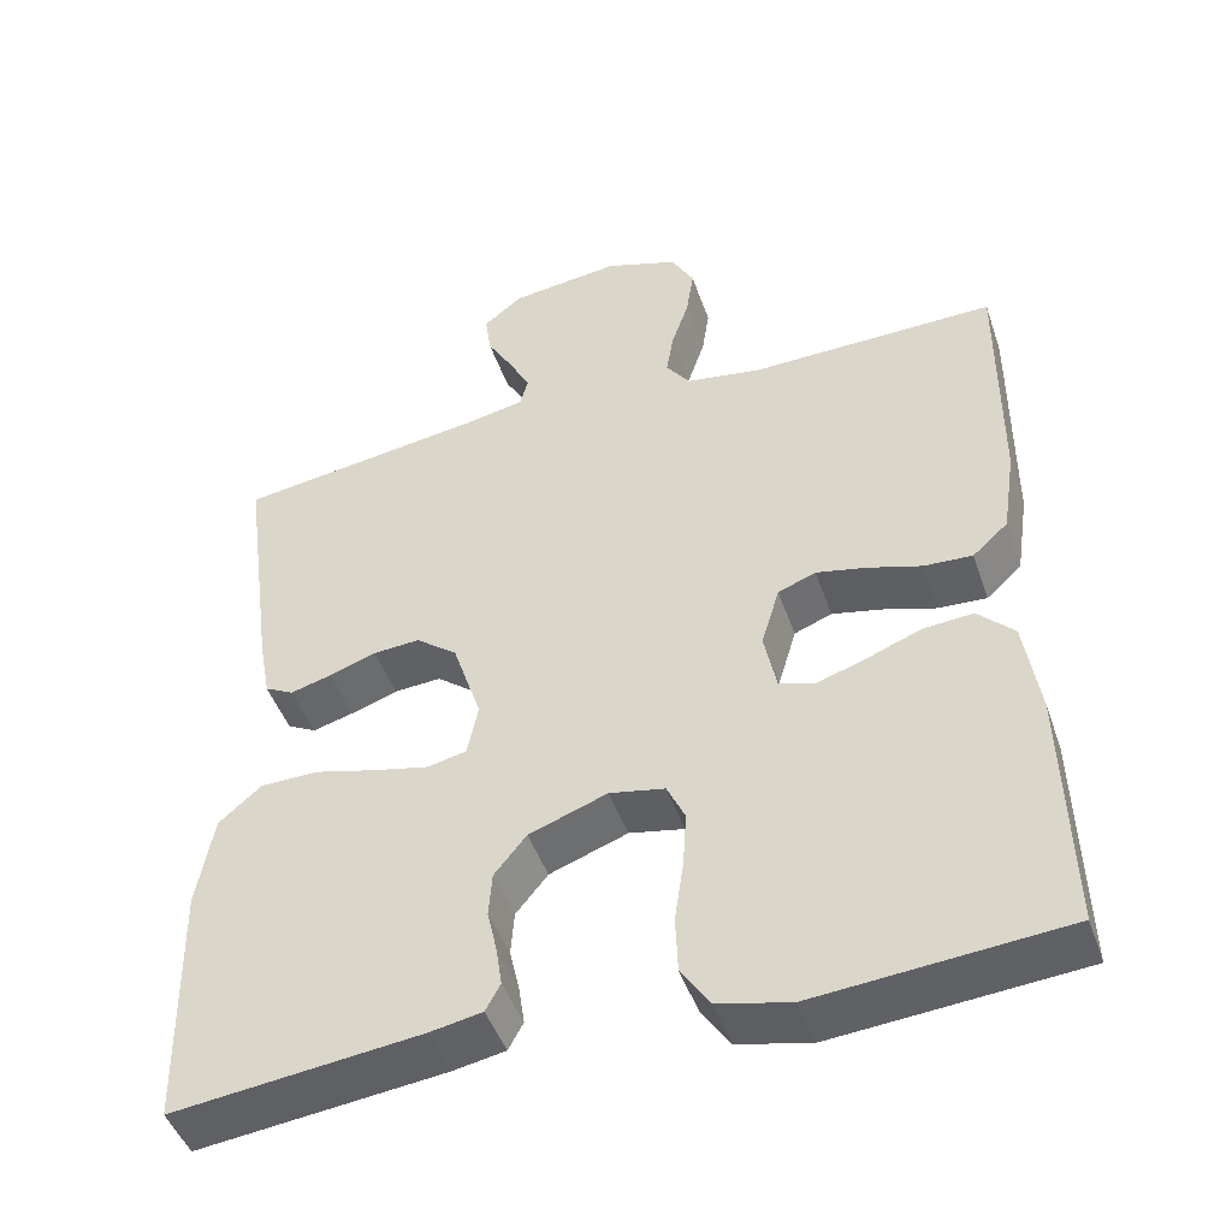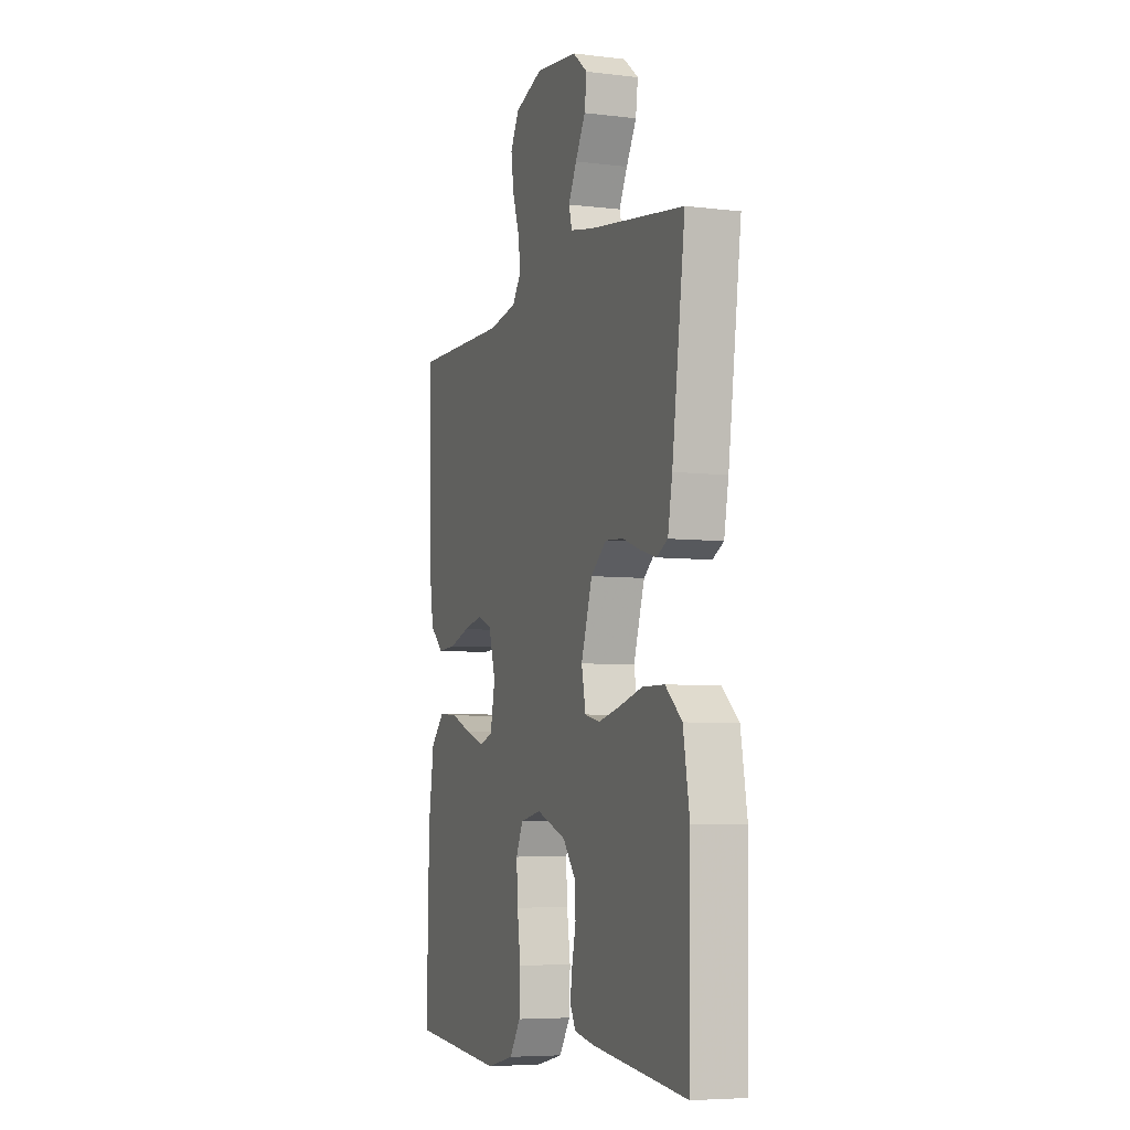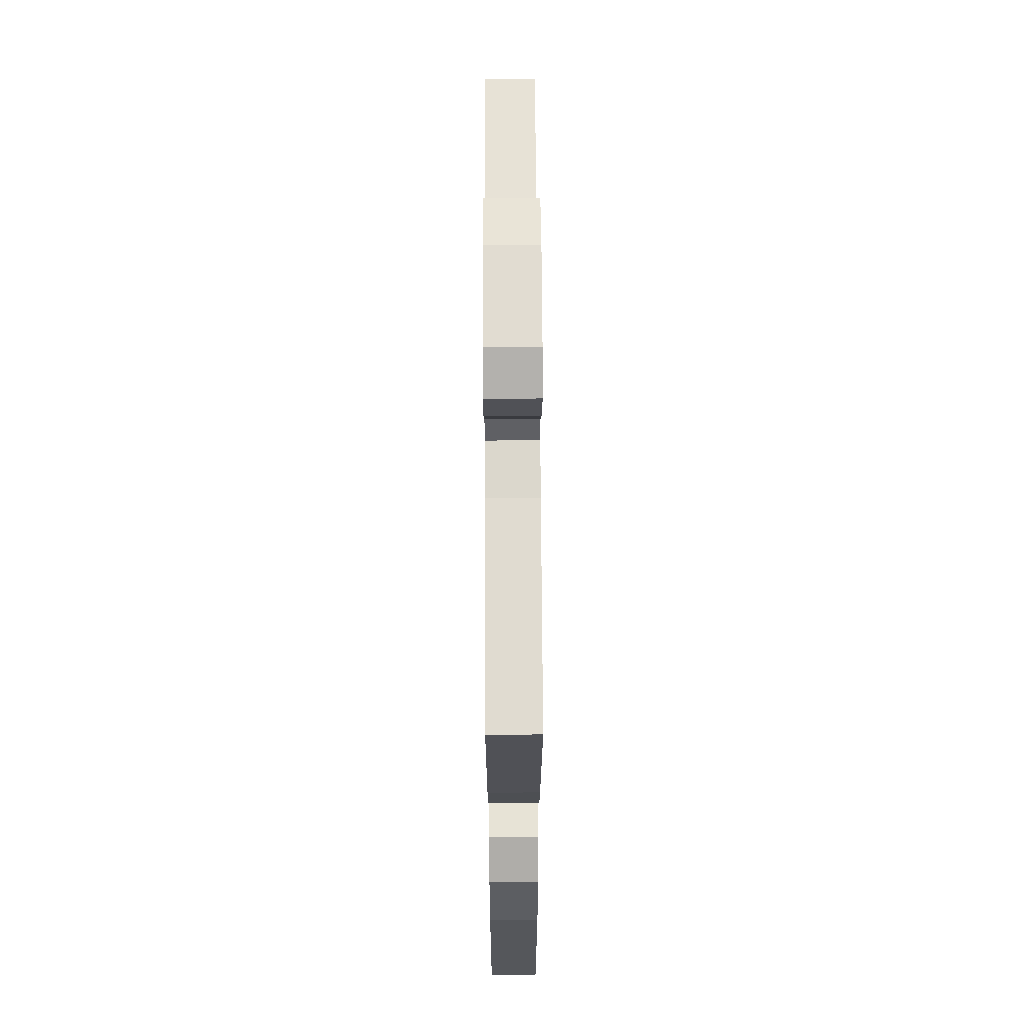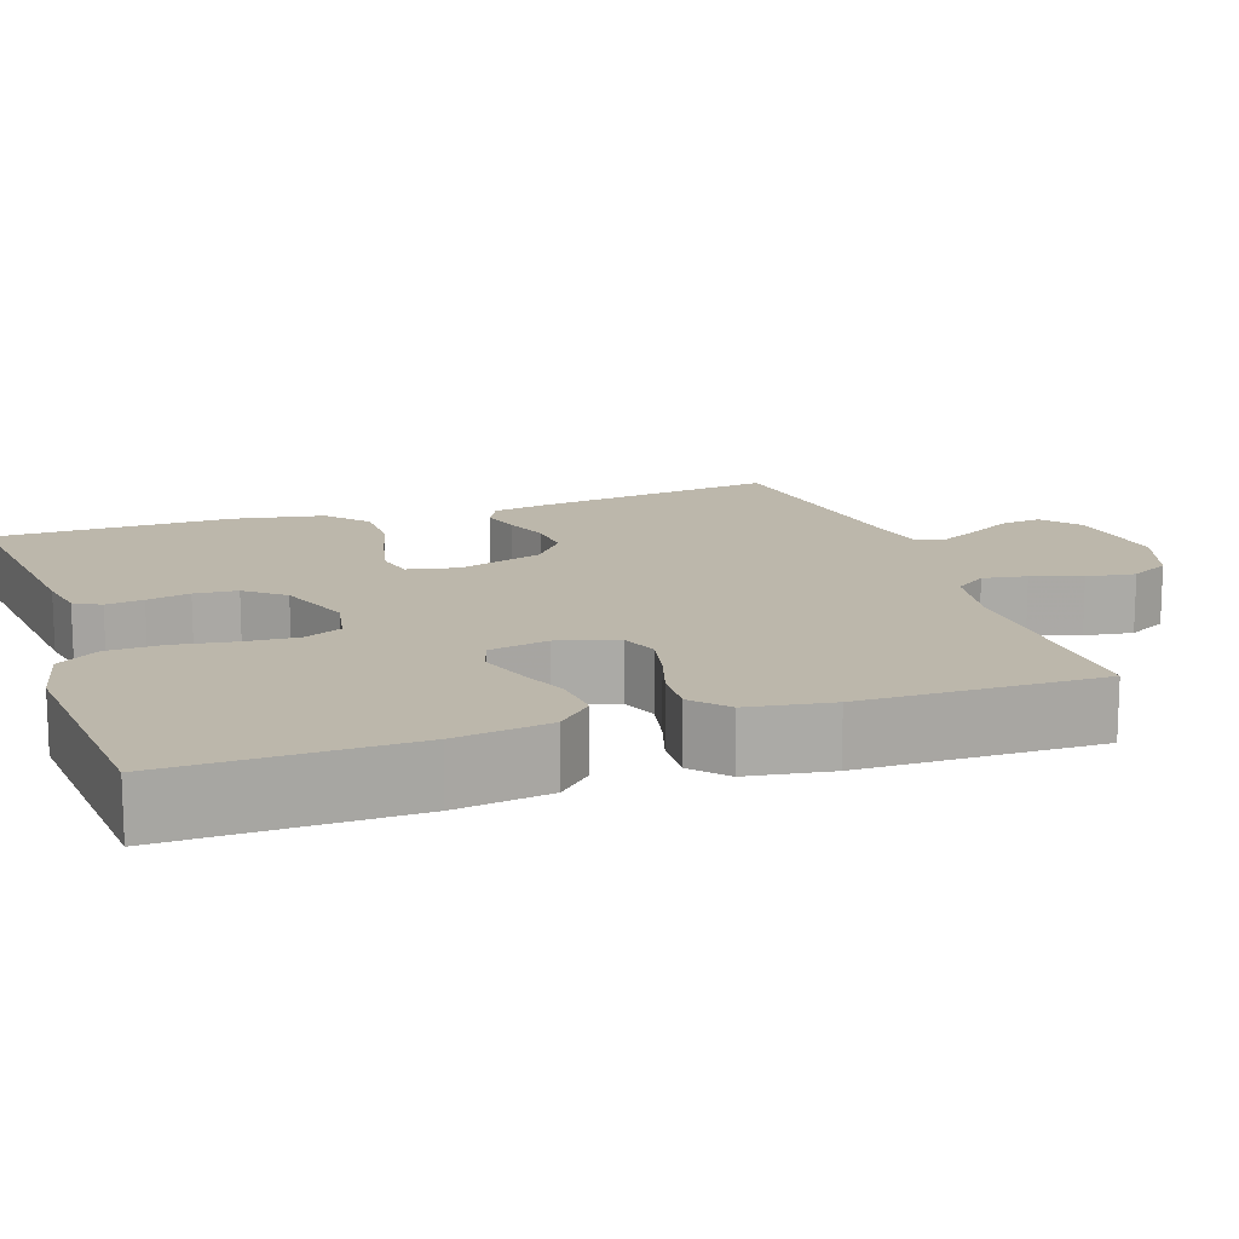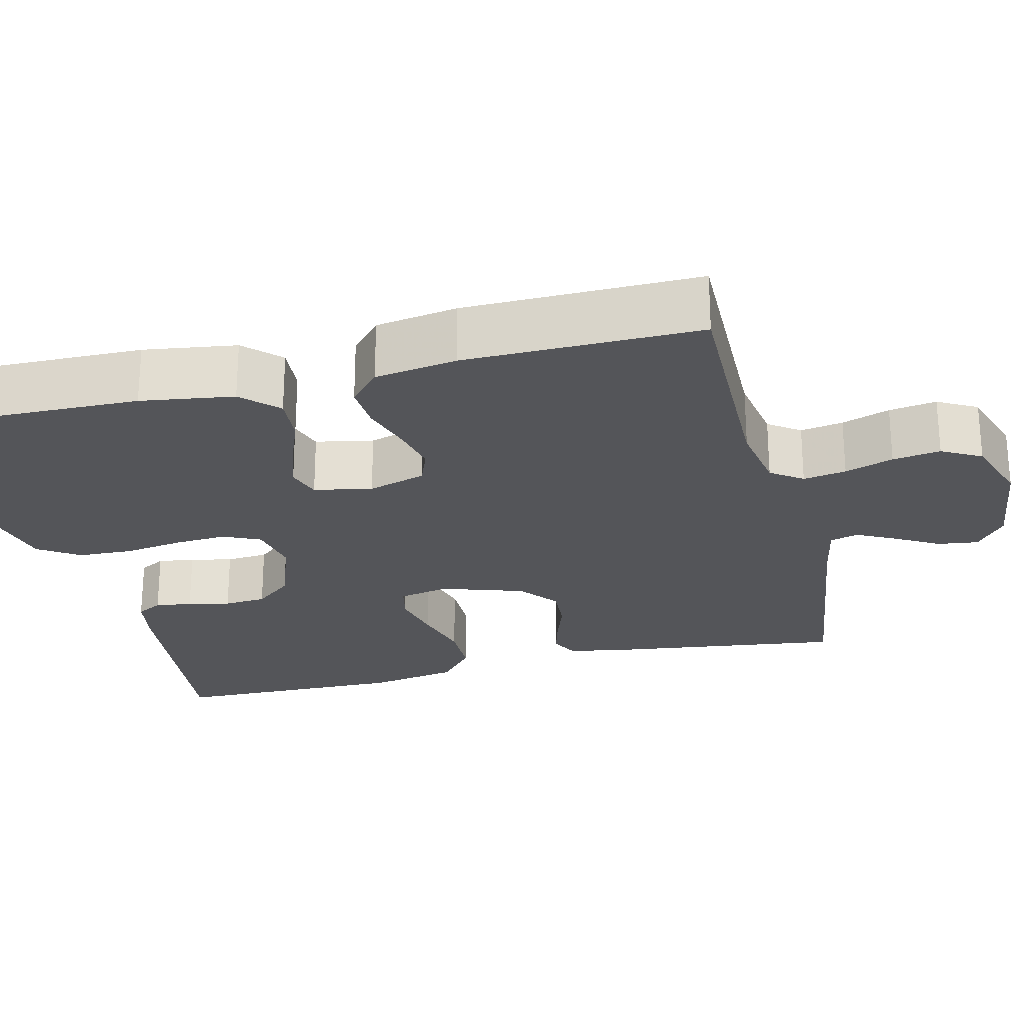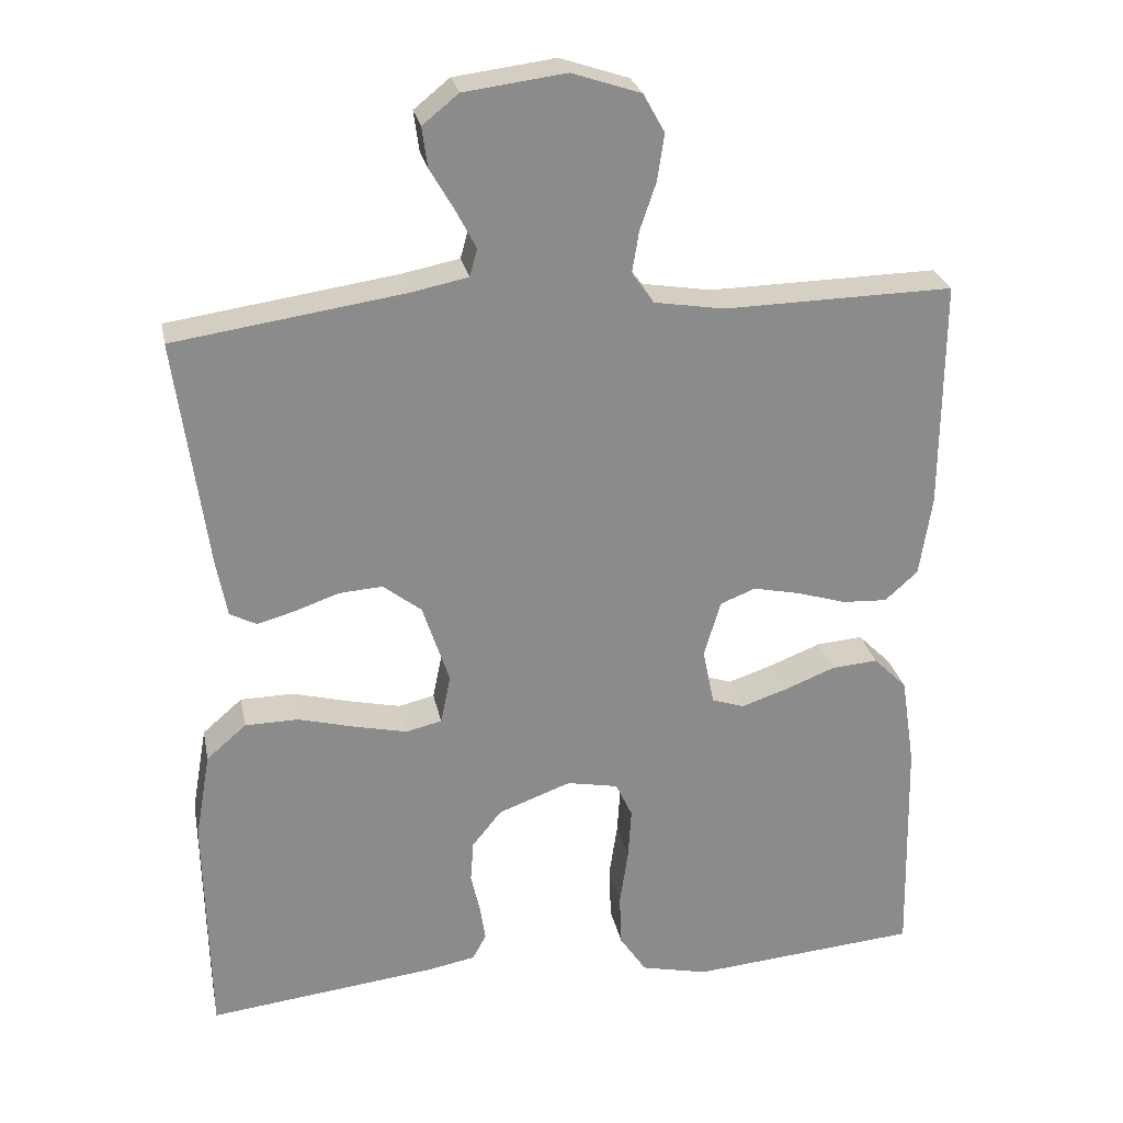
<metadata>
{"format":"obj","ext":"obj","renderer":"f3d","projection":"perspective","resolution":1024,"background":"white","views":[{"elev":-46.6,"azim":-161.3,"up":"+Z"},{"elev":-6.1,"azim":70.1,"up":"+Z"},{"elev":61.8,"azim":89.7,"up":"+Z"},{"elev":14.5,"azim":-108.7,"up":"+Y"},{"elev":-24.6,"azim":-75.9,"up":"+Y"},{"elev":26.4,"azim":168.7,"up":"+Z"}]}
</metadata>
<code>
v -0.5 0.07 -0.5
v -0.493 0.07 -0.2
v -0.475 0.07 -0.081
v -0.431 0.07 -0.037
v -0.37 0.07 -0.042
v -0.304 0.07 -0.068
v -0.244 0.07 -0.088
v -0.201 0.07 -0.074
v -0.186 0.07 0
v -0.208 0.07 0.074
v -0.254 0.07 0.092
v -0.315 0.07 0.079
v -0.38 0.07 0.059
v -0.439 0.07 0.056
v -0.482 0.07 0.095
v -0.498 0.07 0.2
v -0.5 0.07 0.5
v -0.2 0.07 0.494
v -0.108 0.07 0.509
v -0.079 0.07 0.549
v -0.088 0.07 0.604
v -0.109 0.07 0.666
v -0.118 0.07 0.727
v -0.09 0.07 0.777
v 0 0.07 0.807
v 0.133 0.07 0.79
v 0.18 0.07 0.752
v 0.173 0.07 0.7
v 0.141 0.07 0.645
v 0.115 0.07 0.595
v 0.125 0.07 0.559
v 0.2 0.07 0.544
v 0.5 0.07 0.5
v 0.459 0.07 0.2
v 0.445 0.07 0.125
v 0.41 0.07 0.107
v 0.36 0.07 0.121
v 0.303 0.07 0.141
v 0.246 0.07 0.145
v 0.196 0.07 0.106
v 0.161 0.07 0
v 0.174 0.07 -0.064
v 0.221 0.07 -0.075
v 0.288 0.07 -0.06
v 0.364 0.07 -0.04
v 0.434 0.07 -0.041
v 0.486 0.07 -0.086
v 0.506 0.07 -0.2
v 0.5 0.07 -0.5
v 0.2 0.07 -0.465
v 0.137 0.07 -0.453
v 0.119 0.07 -0.42
v 0.126 0.07 -0.373
v 0.138 0.07 -0.319
v 0.134 0.07 -0.265
v 0.095 0.07 -0.217
v 0 0.07 -0.182
v -0.067 0.07 -0.195
v -0.089 0.07 -0.242
v -0.085 0.07 -0.309
v -0.074 0.07 -0.384
v -0.077 0.07 -0.454
v -0.112 0.07 -0.506
v -0.2 0.07 -0.526
v -0.5 0 -0.5
v -0.493 0 -0.2
v -0.475 0 -0.081
v -0.431 0 -0.037
v -0.37 0 -0.042
v -0.304 0 -0.068
v -0.244 0 -0.088
v -0.201 0 -0.074
v -0.186 0 0
v -0.208 0 0.074
v -0.254 0 0.092
v -0.315 0 0.079
v -0.38 0 0.059
v -0.439 0 0.056
v -0.482 0 0.095
v -0.498 0 0.2
v -0.5 0 0.5
v -0.2 0 0.494
v -0.108 0 0.509
v -0.079 0 0.549
v -0.088 0 0.604
v -0.109 0 0.666
v -0.118 0 0.727
v -0.09 0 0.777
v 0 0 0.807
v 0.133 0 0.79
v 0.18 0 0.752
v 0.173 0 0.7
v 0.141 0 0.645
v 0.115 0 0.595
v 0.125 0 0.559
v 0.2 0 0.544
v 0.5 0 0.5
v 0.459 0 0.2
v 0.445 0 0.125
v 0.41 0 0.107
v 0.36 0 0.121
v 0.303 0 0.141
v 0.246 0 0.145
v 0.196 0 0.106
v 0.161 0 0
v 0.174 0 -0.064
v 0.221 0 -0.075
v 0.288 0 -0.06
v 0.364 0 -0.04
v 0.434 0 -0.041
v 0.486 0 -0.086
v 0.506 0 -0.2
v 0.5 0 -0.5
v 0.2 0 -0.465
v 0.137 0 -0.453
v 0.119 0 -0.42
v 0.126 0 -0.373
v 0.138 0 -0.319
v 0.134 0 -0.265
v 0.095 0 -0.217
v 0 0 -0.182
v -0.067 0 -0.195
v -0.089 0 -0.242
v -0.085 0 -0.309
v -0.074 0 -0.384
v -0.077 0 -0.454
v -0.112 0 -0.506
v -0.2 0 -0.526
f 4 5 6
f 3 4 6
f 2 3 6
f 1 2 6
f 64 1 6
f 63 64 6
f 62 63 6
f 61 62 6
f 60 61 6
f 59 60 6 7
f 58 59 7 8
f 57 58 8 9
f 56 57 9 10
f 52 53 54
f 51 52 54
f 50 51 54
f 49 50 54
f 48 49 54
f 47 48 54
f 46 47 54
f 45 46 54
f 44 45 54
f 43 44 54 55
f 42 43 55 56
f 36 37 38
f 35 36 38
f 34 35 38
f 33 34 38
f 32 33 38
f 31 32 38 39
f 27 28 29
f 26 27 29
f 25 26 29
f 24 25 29
f 23 24 29
f 22 23 29
f 21 22 29
f 20 21 29 30
f 19 20 30 31
f 16 17 18
f 15 16 18
f 14 15 18
f 13 14 18
f 12 13 18
f 11 12 18 19
f 31 39 40
f 19 31 40
f 11 19 40
f 10 11 40
f 10 40 41
f 10 41 42 56
f 70 69 68
f 70 68 67
f 70 67 66
f 70 66 65
f 70 65 128
f 70 128 127
f 70 127 126
f 70 126 125
f 70 125 124
f 71 70 124 123
f 72 71 123 122
f 73 72 122 121
f 74 73 121 120
f 118 117 116
f 118 116 115
f 118 115 114
f 118 114 113
f 118 113 112
f 118 112 111
f 118 111 110
f 118 110 109
f 118 109 108
f 119 118 108 107
f 120 119 107 106
f 102 101 100
f 102 100 99
f 102 99 98
f 102 98 97
f 102 97 96
f 103 102 96 95
f 93 92 91
f 93 91 90
f 93 90 89
f 93 89 88
f 93 88 87
f 93 87 86
f 93 86 85
f 94 93 85 84
f 95 94 84 83
f 82 81 80
f 82 80 79
f 82 79 78
f 82 78 77
f 82 77 76
f 83 82 76 75
f 104 103 95
f 104 95 83
f 104 83 75
f 104 75 74
f 105 104 74
f 120 106 105 74
f 1 65 66 2
f 2 66 67 3
f 3 67 68 4
f 4 68 69 5
f 5 69 70 6
f 6 70 71 7
f 7 71 72 8
f 8 72 73 9
f 9 73 74 10
f 10 74 75 11
f 11 75 76 12
f 12 76 77 13
f 13 77 78 14
f 14 78 79 15
f 15 79 80 16
f 16 80 81 17
f 17 81 82 18
f 18 82 83 19
f 19 83 84 20
f 20 84 85 21
f 21 85 86 22
f 22 86 87 23
f 23 87 88 24
f 24 88 89 25
f 25 89 90 26
f 26 90 91 27
f 27 91 92 28
f 28 92 93 29
f 29 93 94 30
f 30 94 95 31
f 31 95 96 32
f 32 96 97 33
f 33 97 98 34
f 34 98 99 35
f 35 99 100 36
f 36 100 101 37
f 37 101 102 38
f 38 102 103 39
f 39 103 104 40
f 40 104 105 41
f 41 105 106 42
f 42 106 107 43
f 43 107 108 44
f 44 108 109 45
f 45 109 110 46
f 46 110 111 47
f 47 111 112 48
f 48 112 113 49
f 49 113 114 50
f 50 114 115 51
f 51 115 116 52
f 52 116 117 53
f 53 117 118 54
f 54 118 119 55
f 55 119 120 56
f 56 120 121 57
f 57 121 122 58
f 58 122 123 59
f 59 123 124 60
f 60 124 125 61
f 61 125 126 62
f 62 126 127 63
f 63 127 128 64
f 64 128 65 1

</code>
